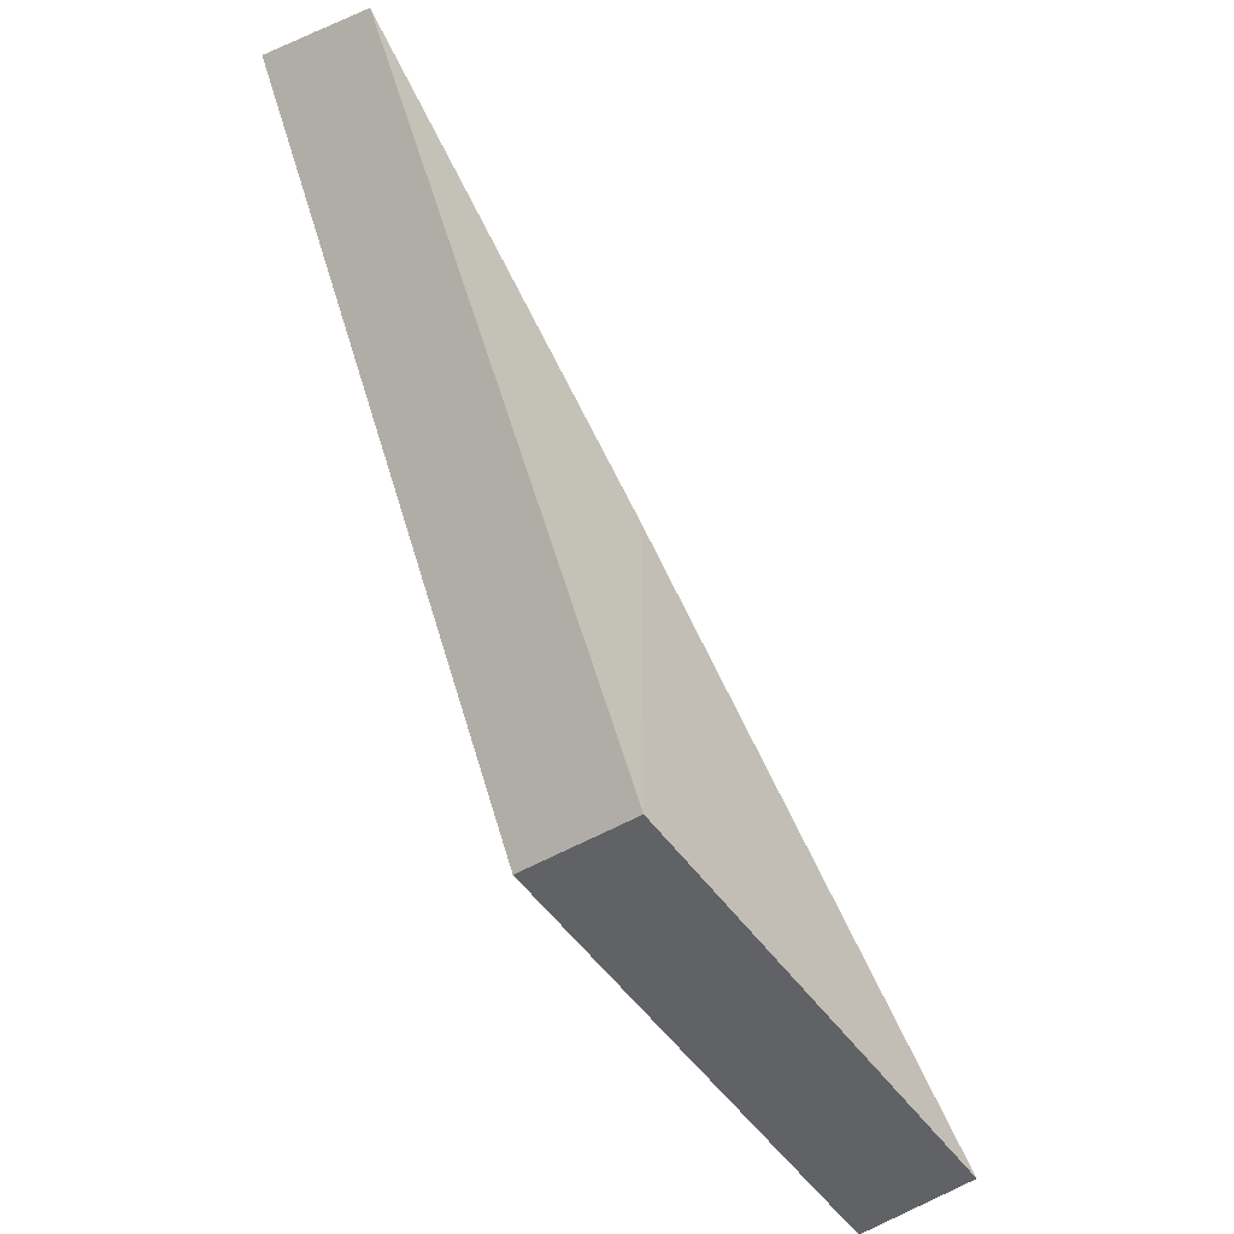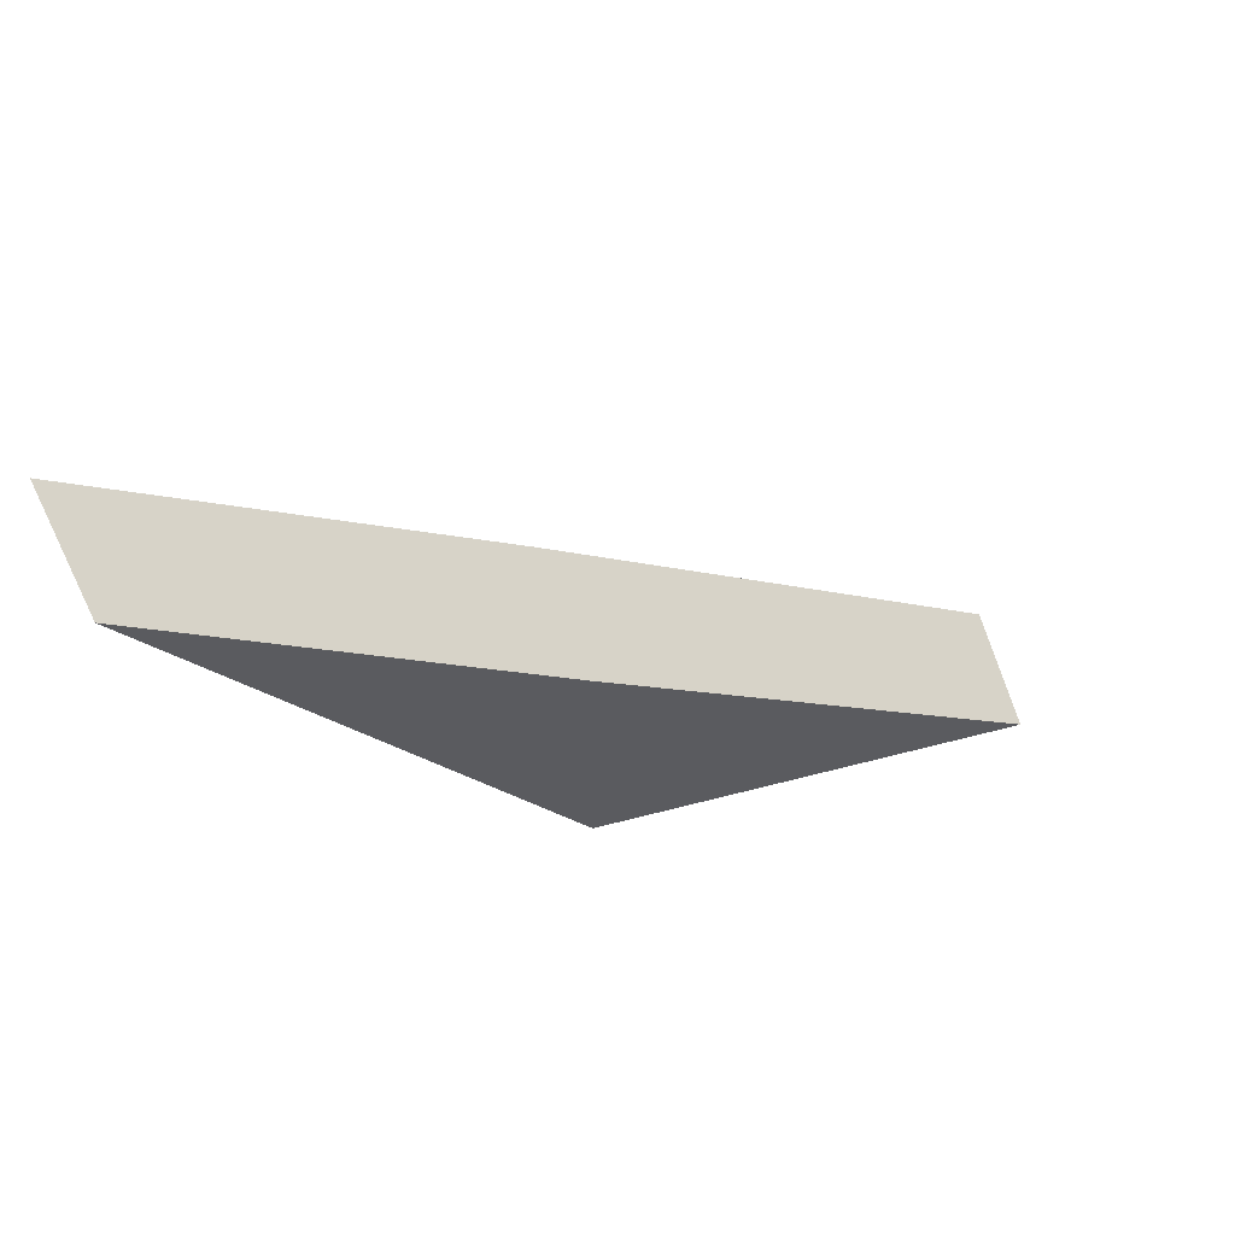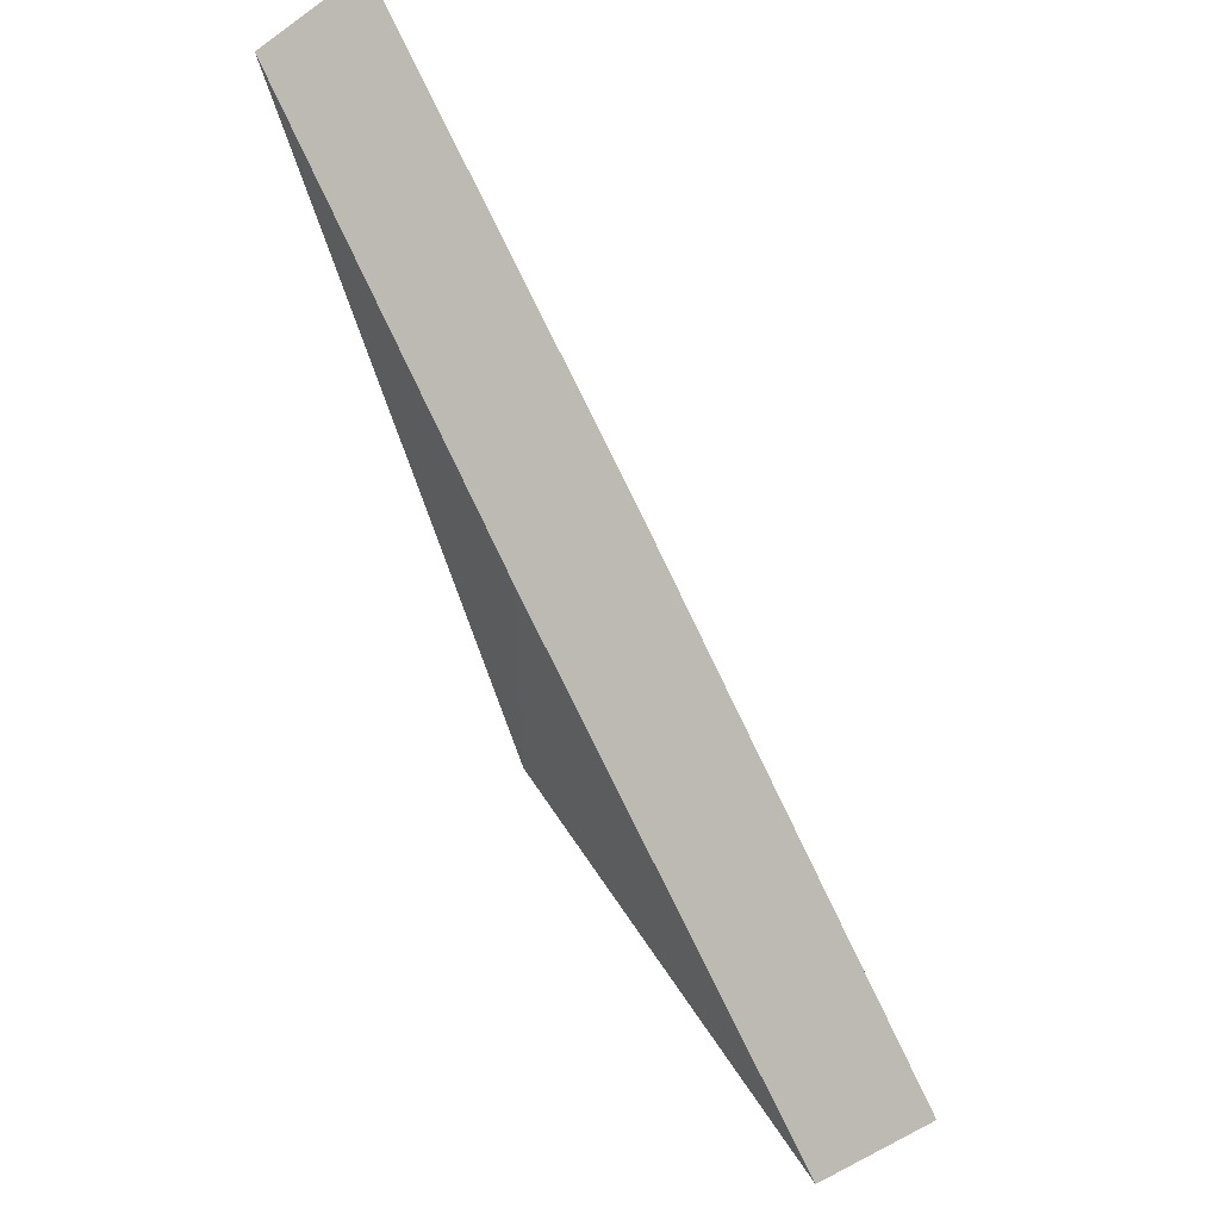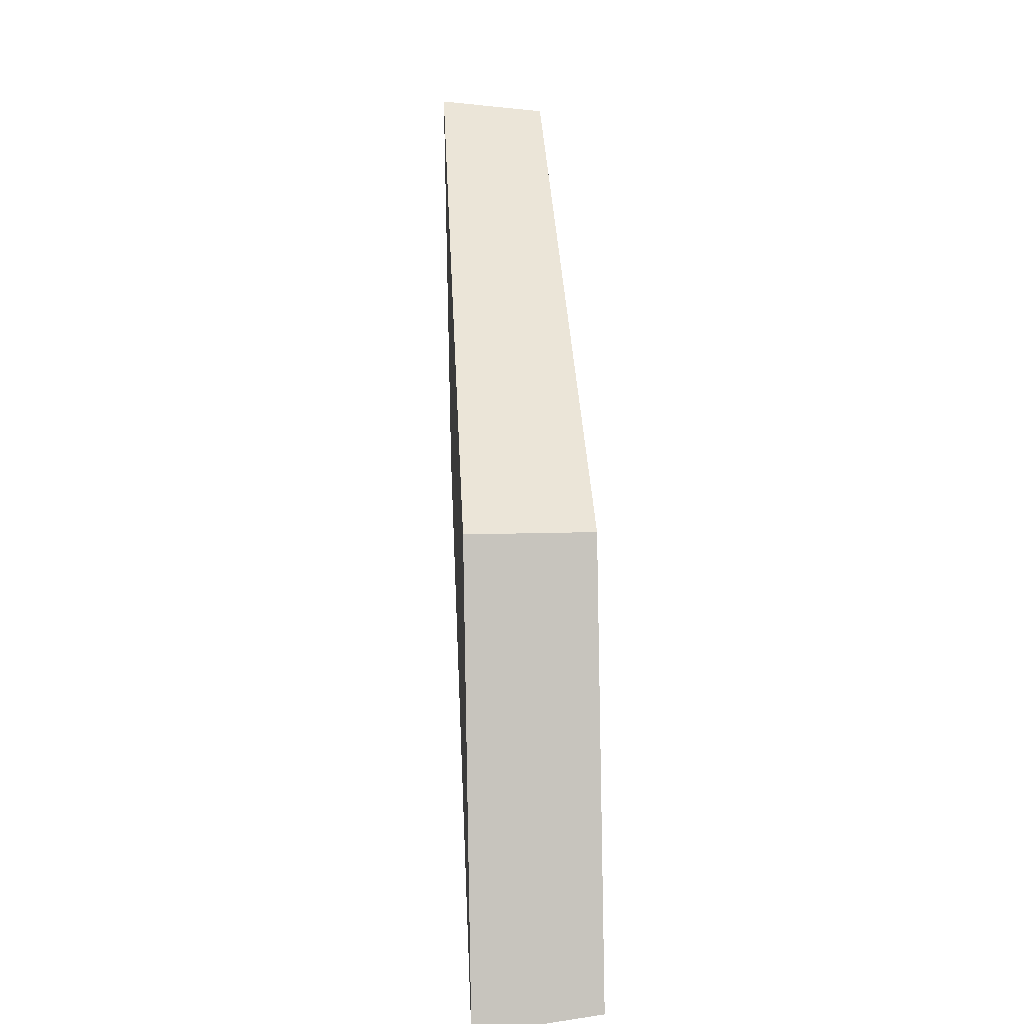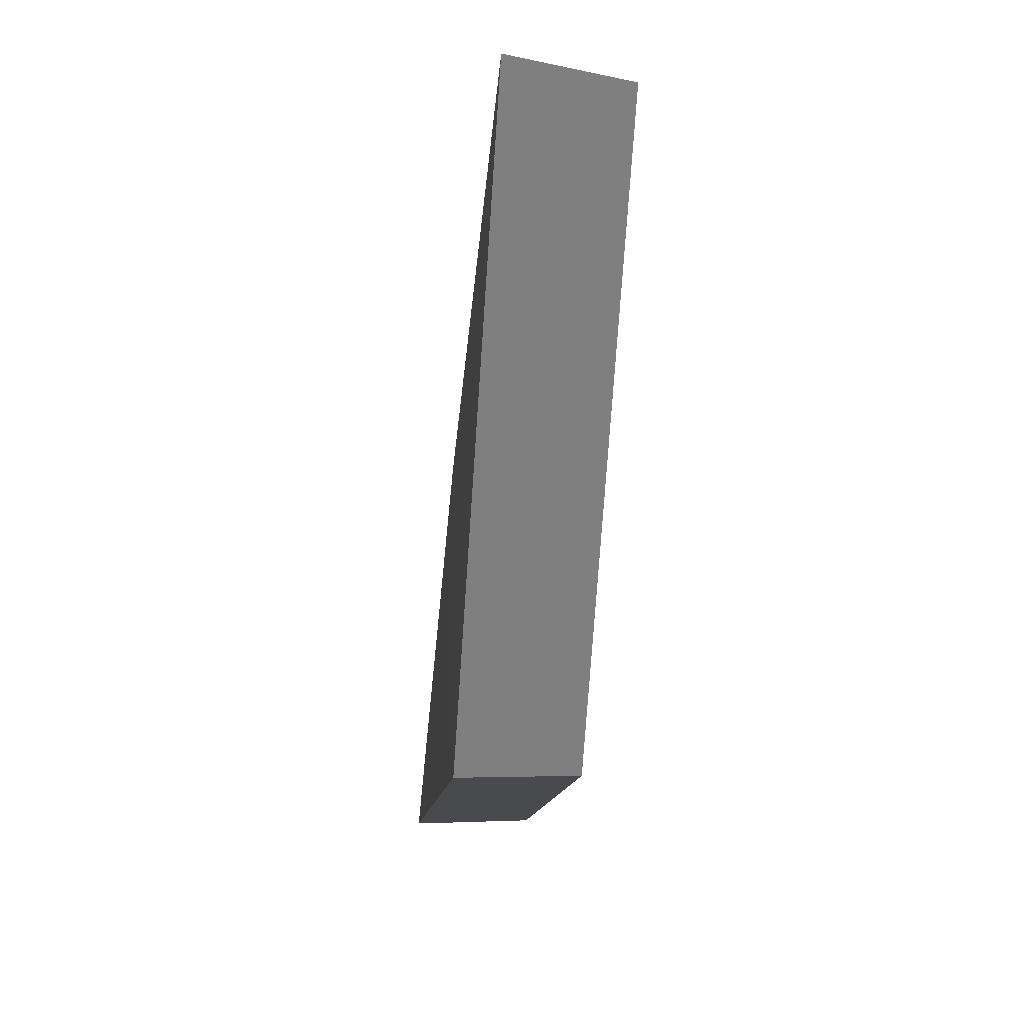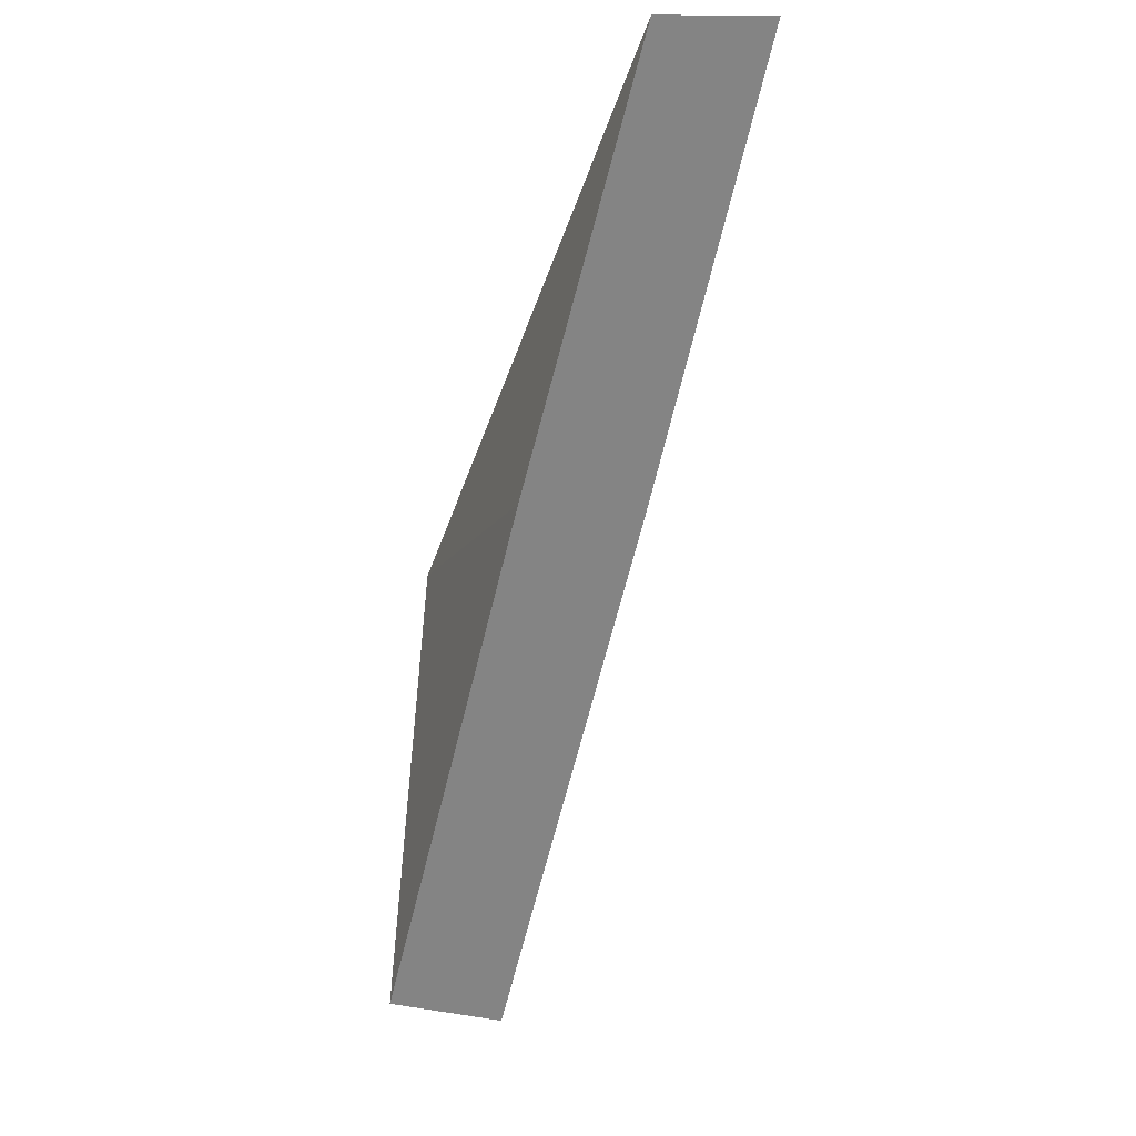
<metadata>
{"format":"obj","ext":"obj","renderer":"f3d","projection":"perspective","resolution":1024,"background":"white","views":[{"elev":-40.5,"azim":-141.8,"up":"+Z"},{"elev":61.6,"azim":-111.1,"up":"+Z"},{"elev":55.2,"azim":-36.0,"up":"+Z"},{"elev":15.0,"azim":176.2,"up":"+Y"},{"elev":0.8,"azim":173.3,"up":"+Z"},{"elev":-14.5,"azim":-20.5,"up":"+Y"}]}
</metadata>
<code>
o Cube.006
v 0.02137 2.215 -0.512
v -0.0549 2.215 -0.512
v 0.02137 2.215 -0.3293
v -0.0549 2.215 -0.3354
v 0.02137 1.939 -0.5823
v -0.0549 1.948 -0.58
v -0.05112 2.426 -0.1415
v 0.01748 2.432 -0.1302
f 3 5 1
f 5 6 2 1
f 6 4 2
f 3 1 8
f 1 2 7 8
f 2 4 7
f 8 7 4 6 5 3

</code>
